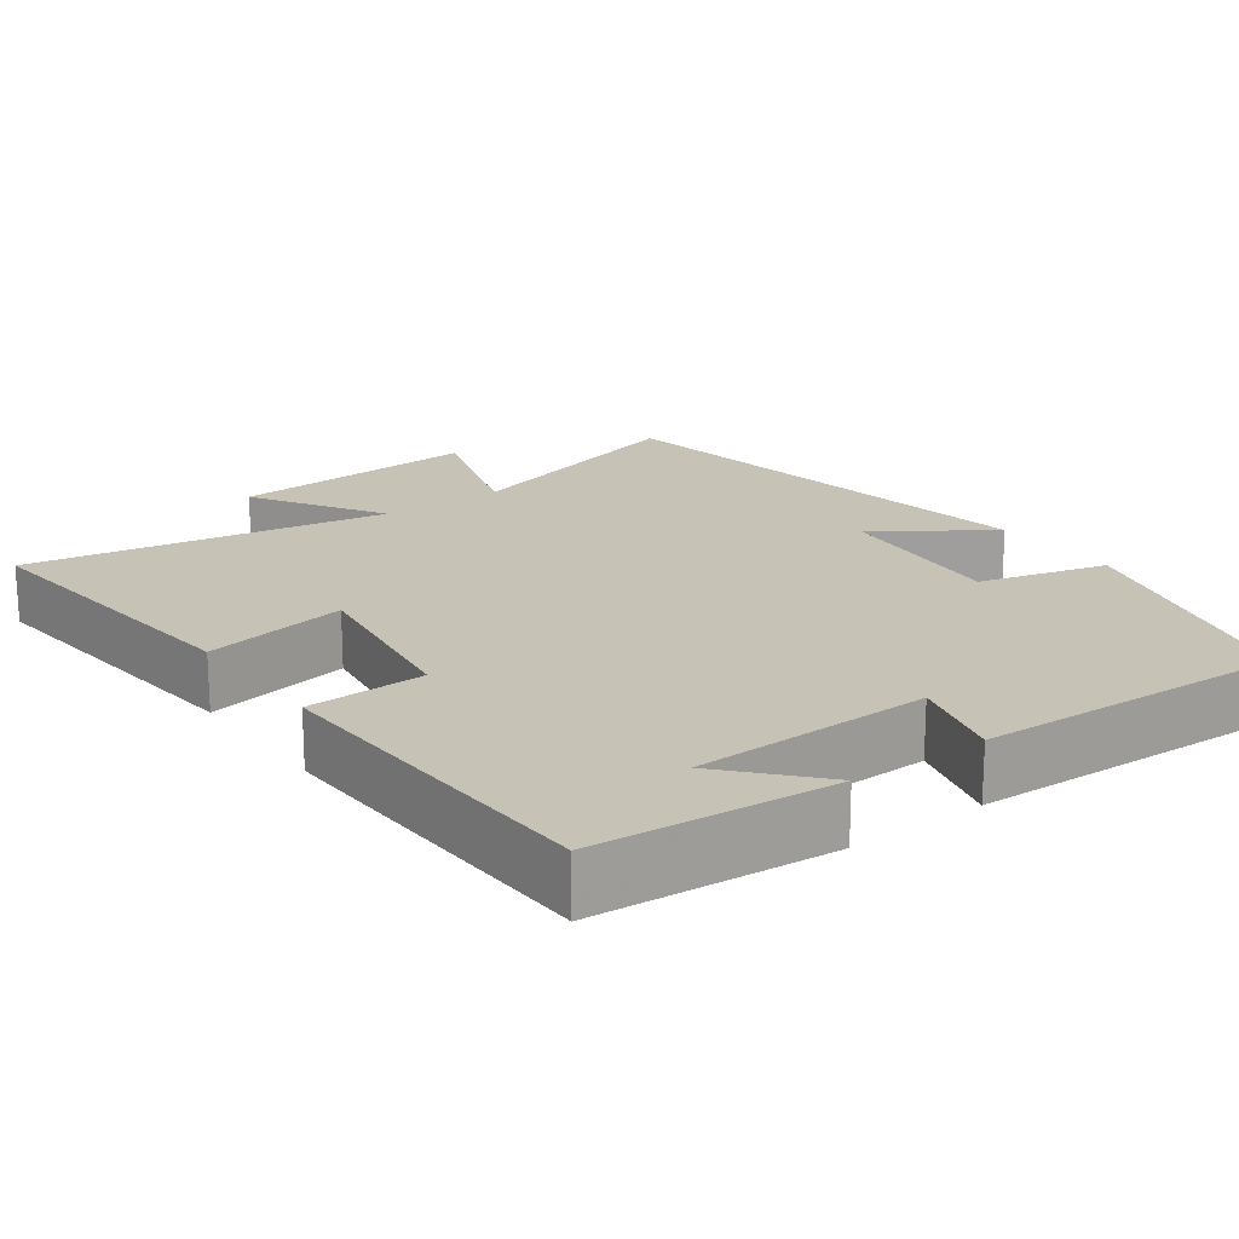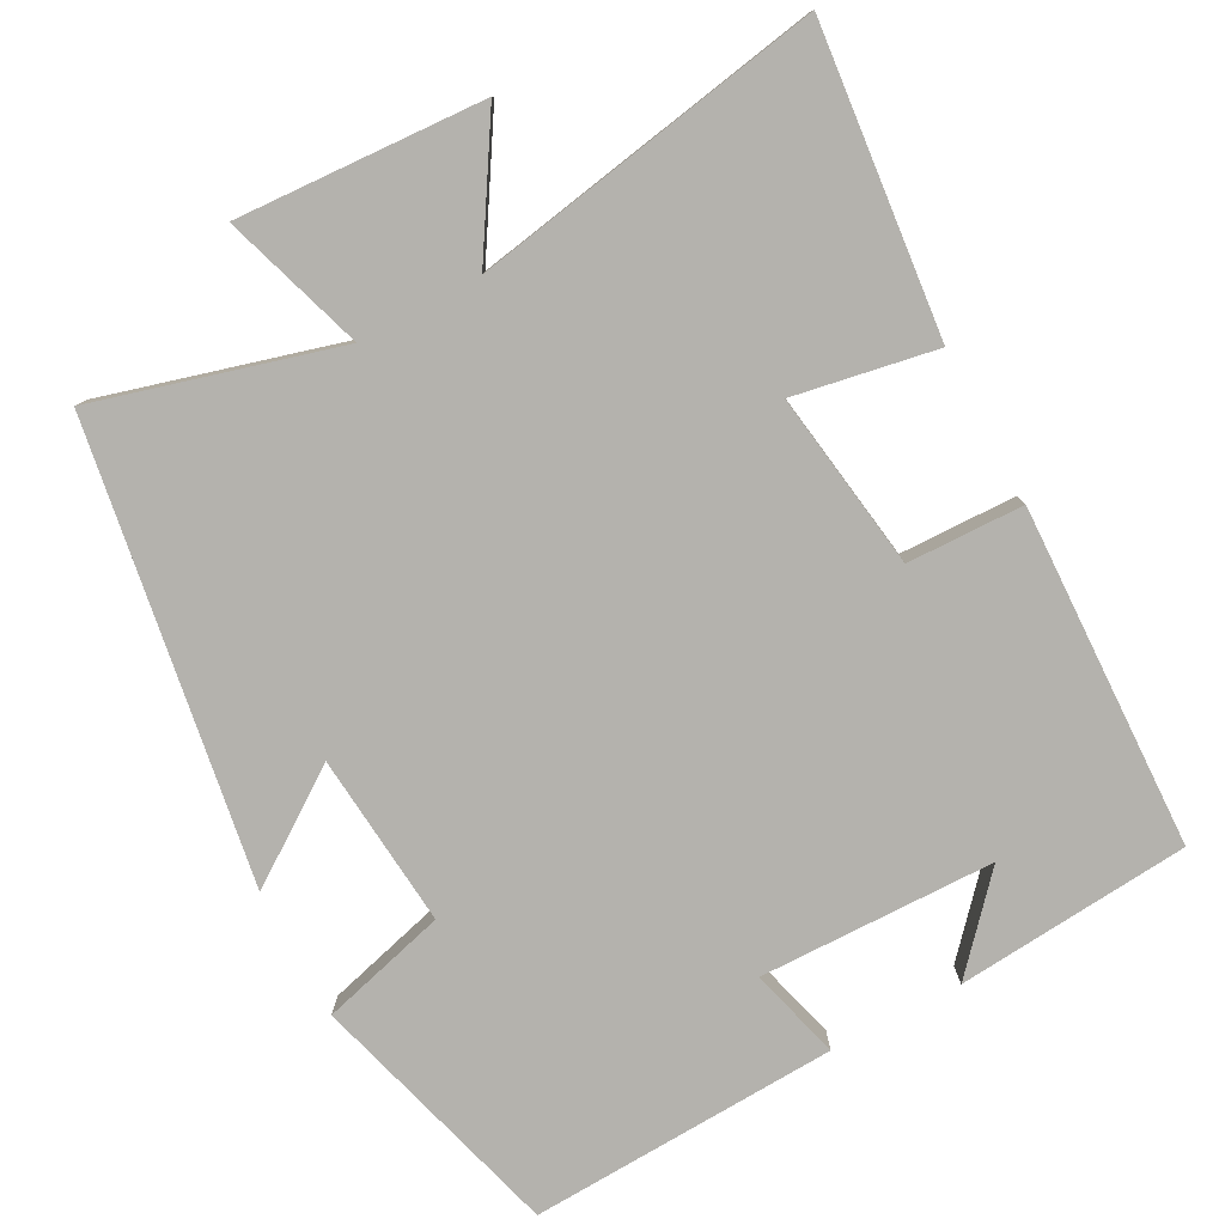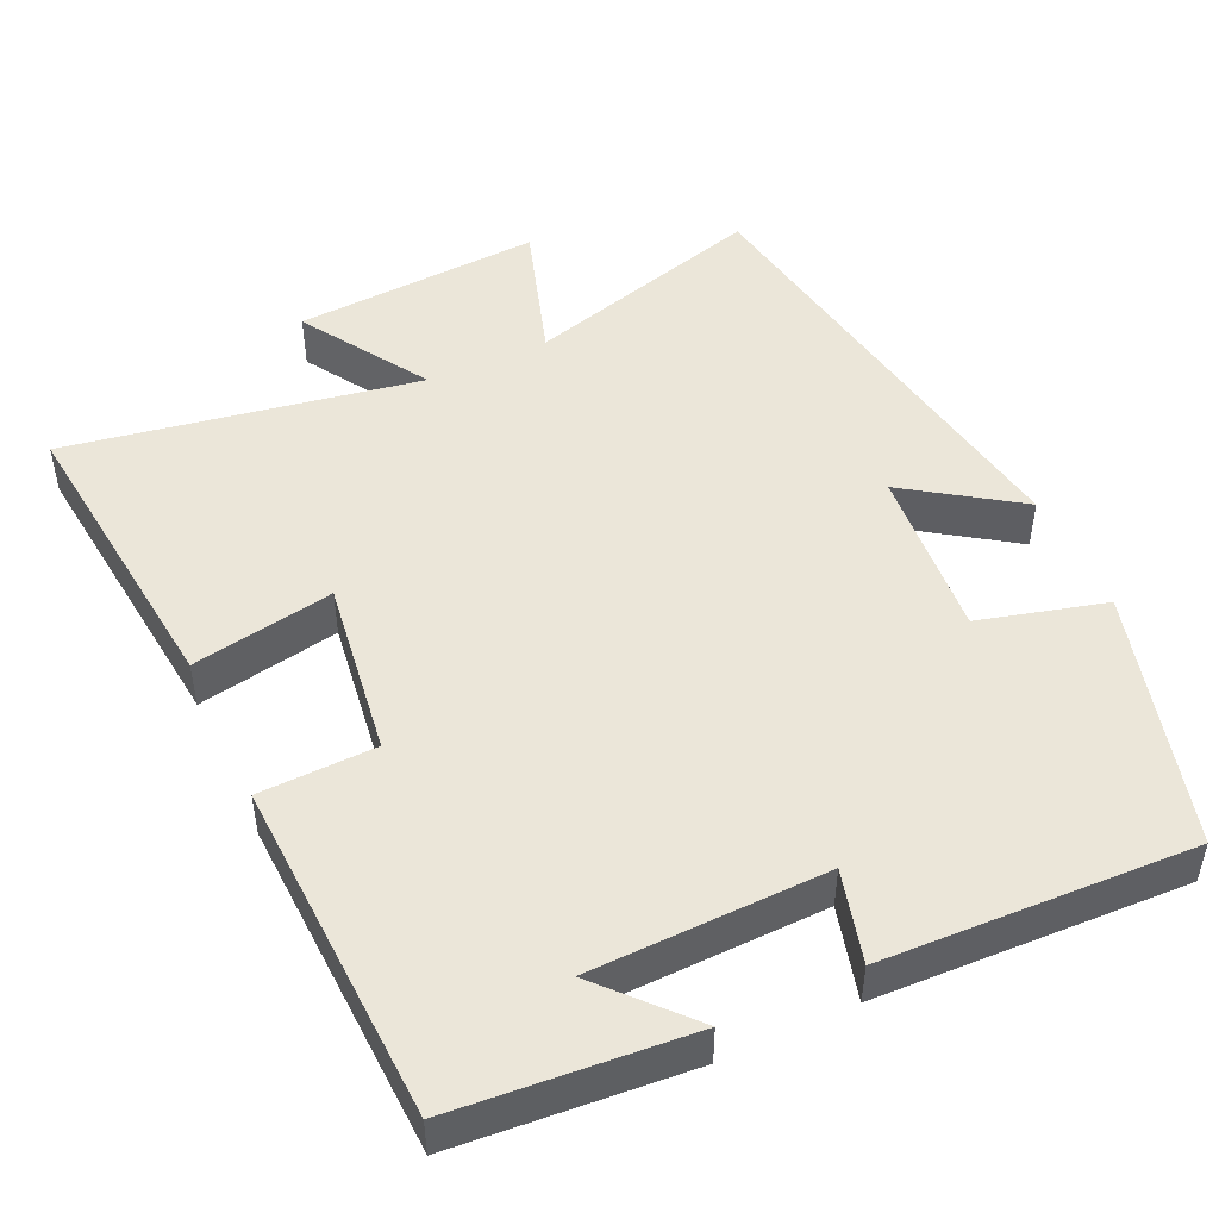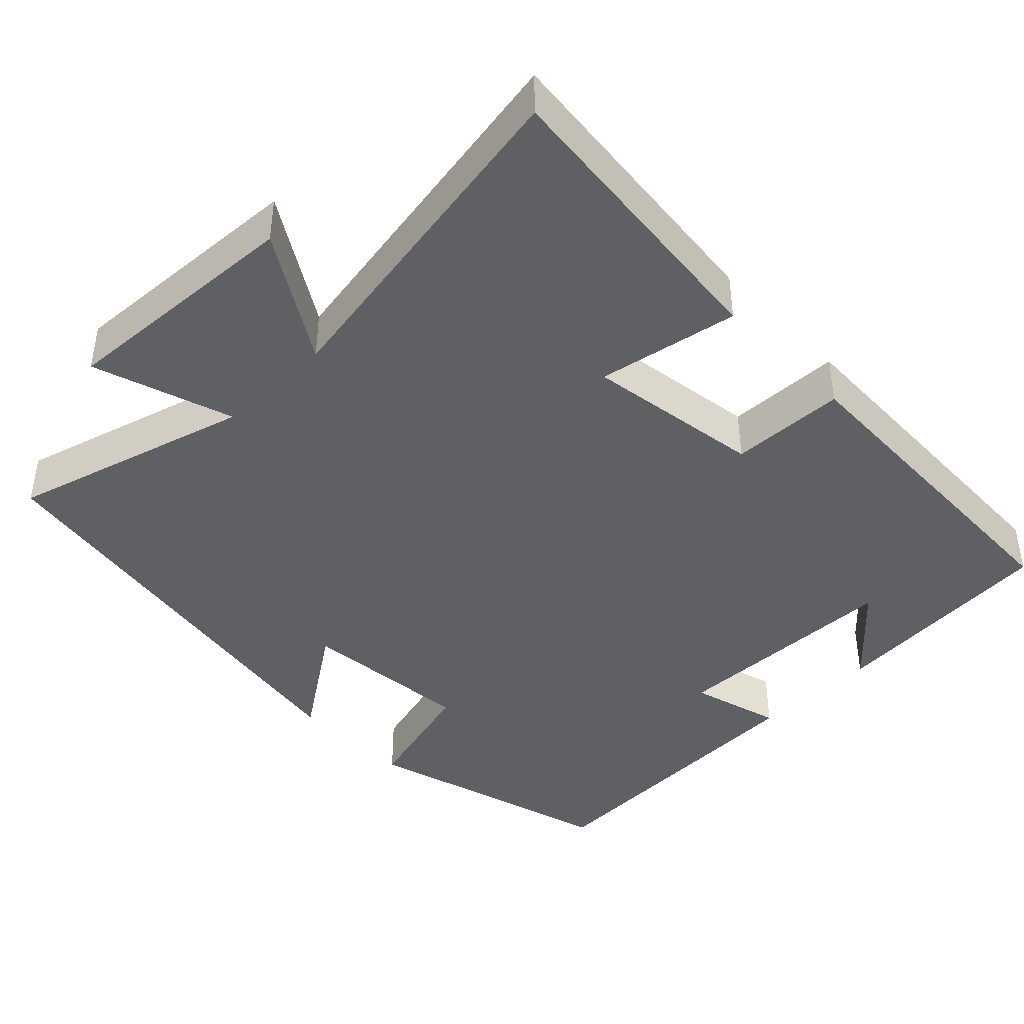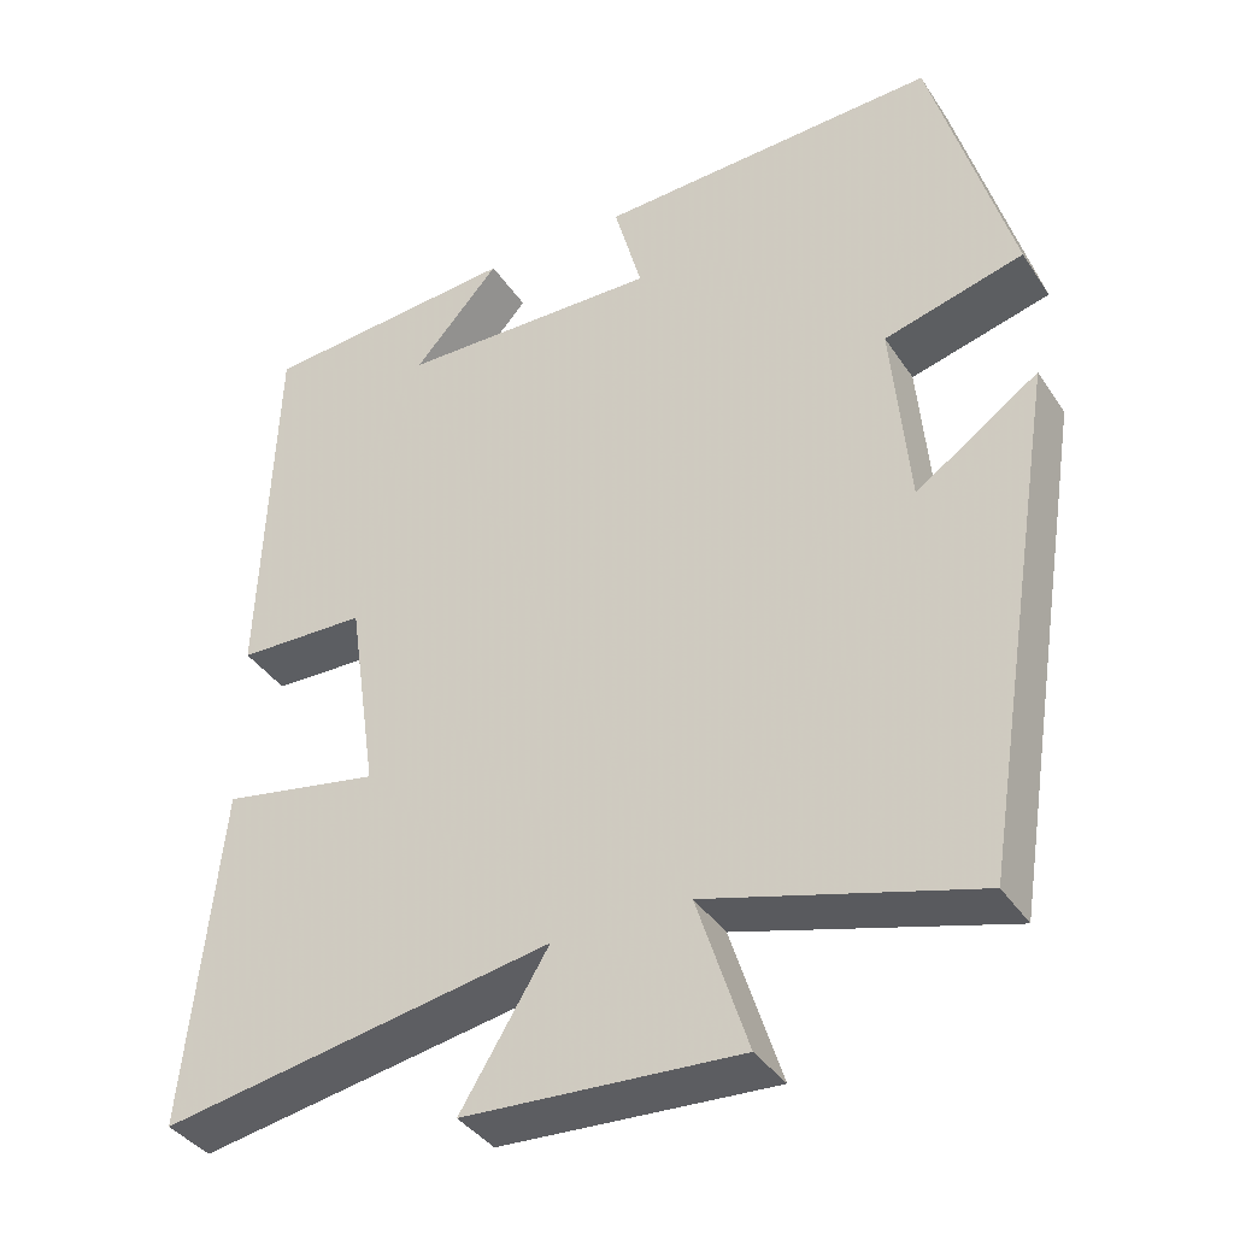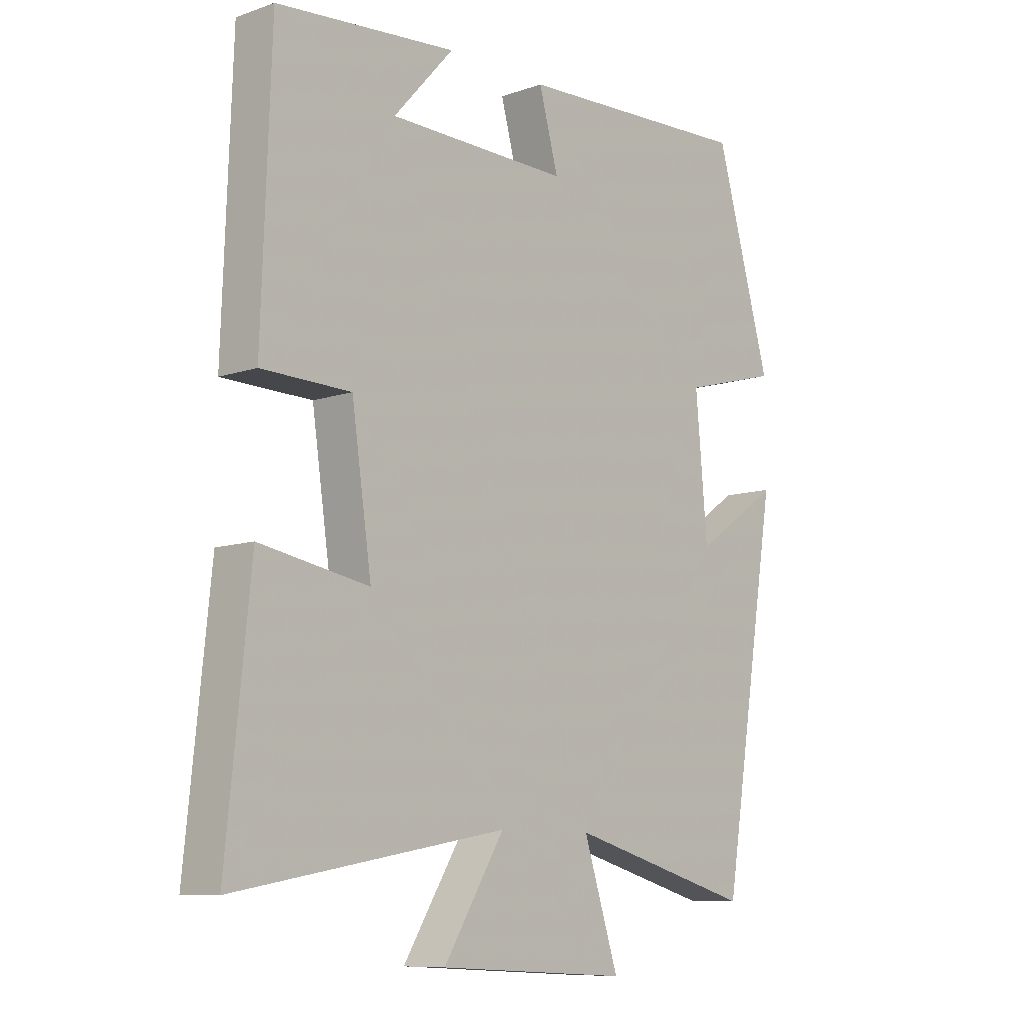
<metadata>
{"format":"obj","ext":"obj","renderer":"f3d","projection":"perspective","resolution":1024,"background":"white","views":[{"elev":19.3,"azim":-36.3,"up":"+Y"},{"elev":-79.5,"azim":-151.8,"up":"+Y"},{"elev":48.5,"azim":-25.1,"up":"+Y"},{"elev":-42.1,"azim":-135.8,"up":"+Y"},{"elev":-38.2,"azim":29.9,"up":"+Z"},{"elev":-9.4,"azim":-47.9,"up":"+Z"}]}
</metadata>
<code>
v 0.403 0.07 -0.589
v 0.085 0.07 -0.5
v 0.145 0.07 -0.686
v -0.181 0.07 -0.668
v -0.077 0.07 -0.5
v -0.541 0.07 -0.582
v -0.5 0.07 -0.181
v -0.313 0.07 -0.215
v -0.347 0.07 0.019
v -0.5 0.07 0.023
v -0.484 0.07 0.474
v -0.176 0.07 0.5
v -0.279 0.07 0.385
v 0.031 0.07 0.379
v -0.002 0.07 0.5
v 0.405 0.07 0.518
v 0.5 0.07 0.181
v 0.334 0.07 0.136
v 0.354 0.07 -0.092
v 0.5 0.07 0.009
v 0.403 0 -0.589
v 0.085 0 -0.5
v 0.145 0 -0.686
v -0.181 0 -0.668
v -0.077 0 -0.5
v -0.541 0 -0.582
v -0.5 0 -0.181
v -0.313 0 -0.215
v -0.347 0 0.019
v -0.5 0 0.023
v -0.484 0 0.474
v -0.176 0 0.5
v -0.279 0 0.385
v 0.031 0 0.379
v -0.002 0 0.5
v 0.405 0 0.518
v 0.5 0 0.181
v 0.334 0 0.136
v 0.354 0 -0.092
v 0.5 0 0.009
f 19 20 1 2
f 18 19 2
f 16 17 18
f 15 16 18
f 14 15 18
f 13 14 18 2
f 11 12 13
f 9 10 11 13
f 13 2 3
f 9 13 3
f 8 9 3
f 5 6 7 8
f 5 8 3
f 3 4 5
f 22 21 40 39
f 22 39 38
f 38 37 36
f 38 36 35
f 38 35 34
f 22 38 34 33
f 33 32 31
f 33 31 30 29
f 23 22 33
f 23 33 29
f 23 29 28
f 28 27 26 25
f 23 28 25
f 25 24 23
f 1 21 22 2
f 2 22 23 3
f 3 23 24 4
f 4 24 25 5
f 5 25 26 6
f 6 26 27 7
f 7 27 28 8
f 8 28 29 9
f 9 29 30 10
f 10 30 31 11
f 11 31 32 12
f 12 32 33 13
f 13 33 34 14
f 14 34 35 15
f 15 35 36 16
f 16 36 37 17
f 17 37 38 18
f 18 38 39 19
f 19 39 40 20
f 20 40 21 1

</code>
